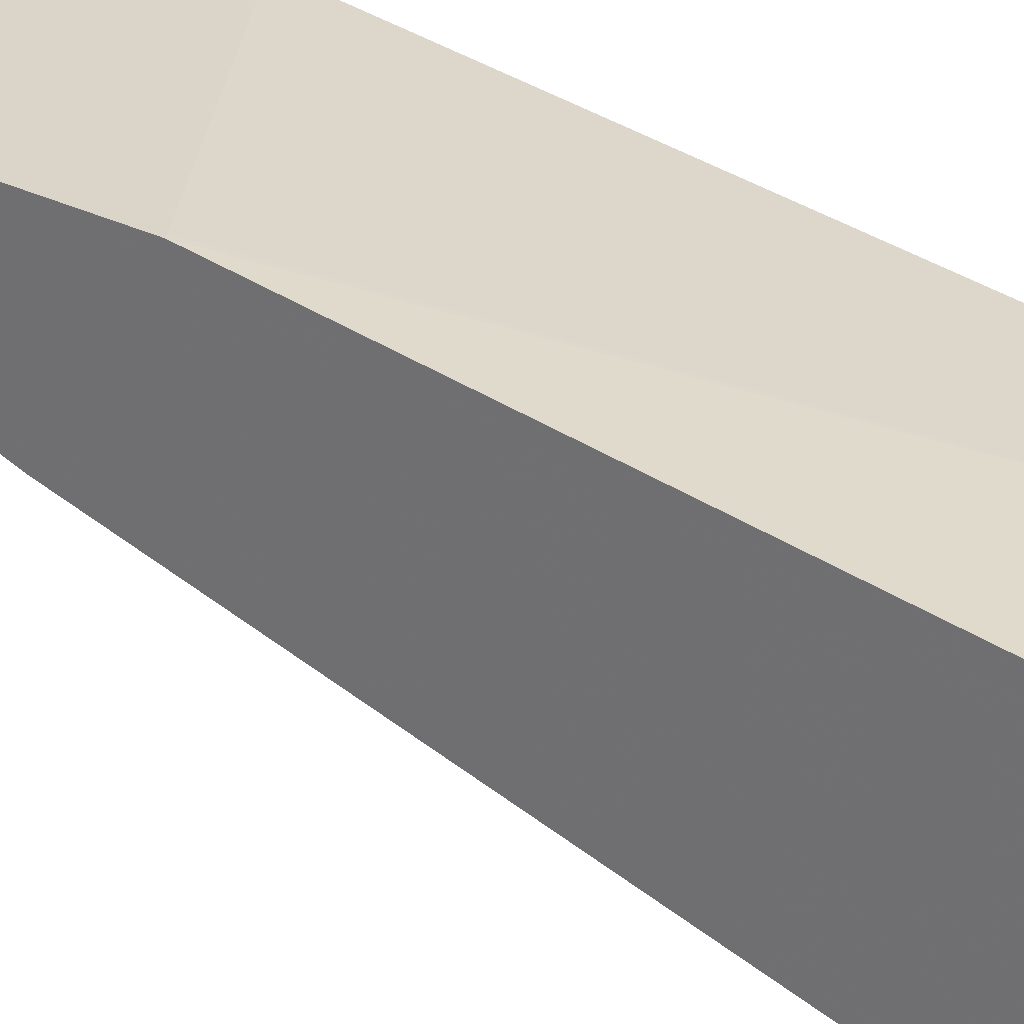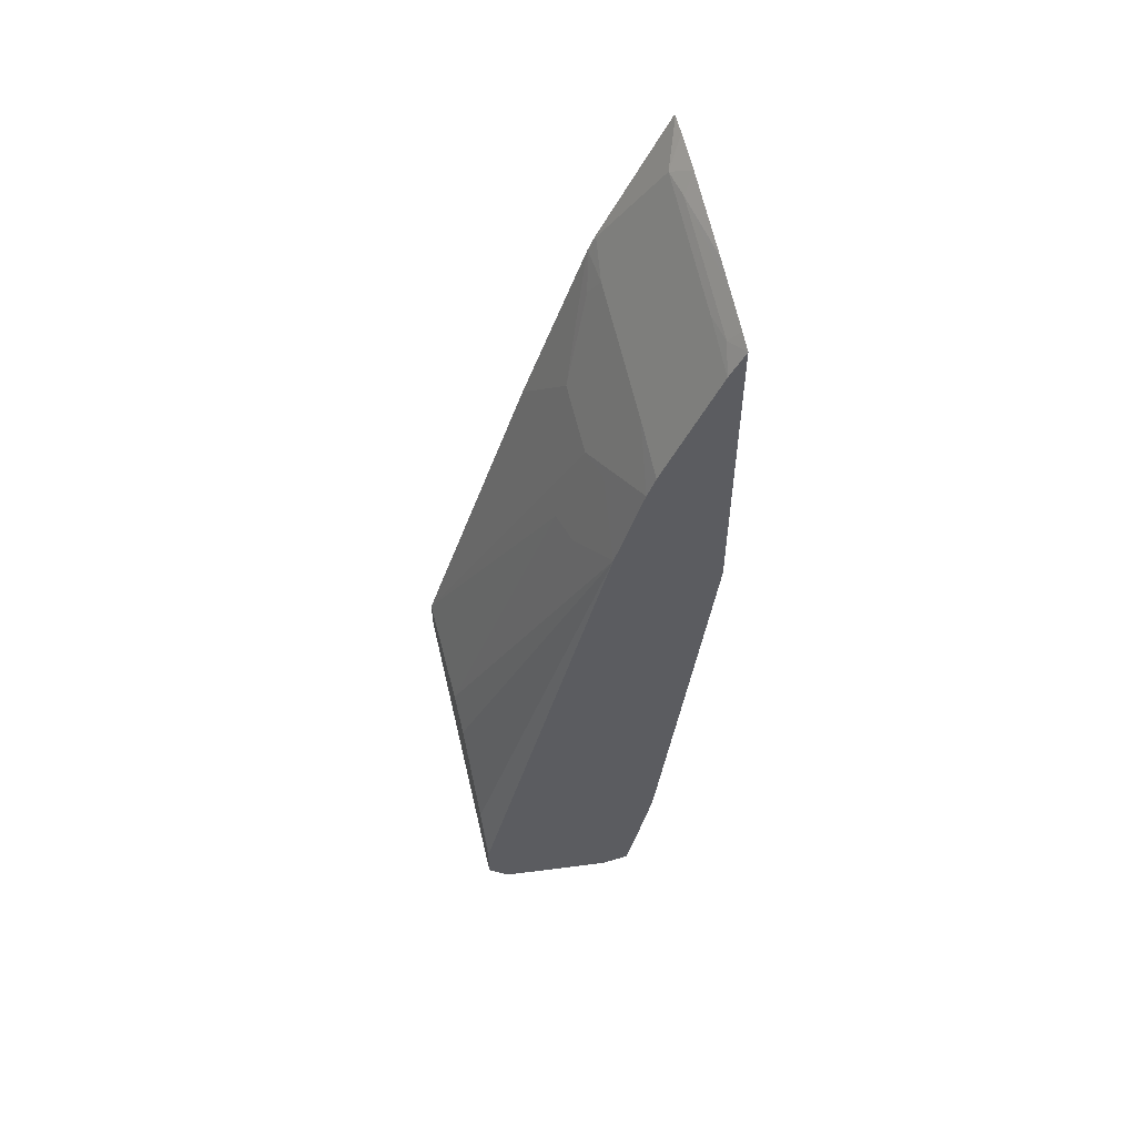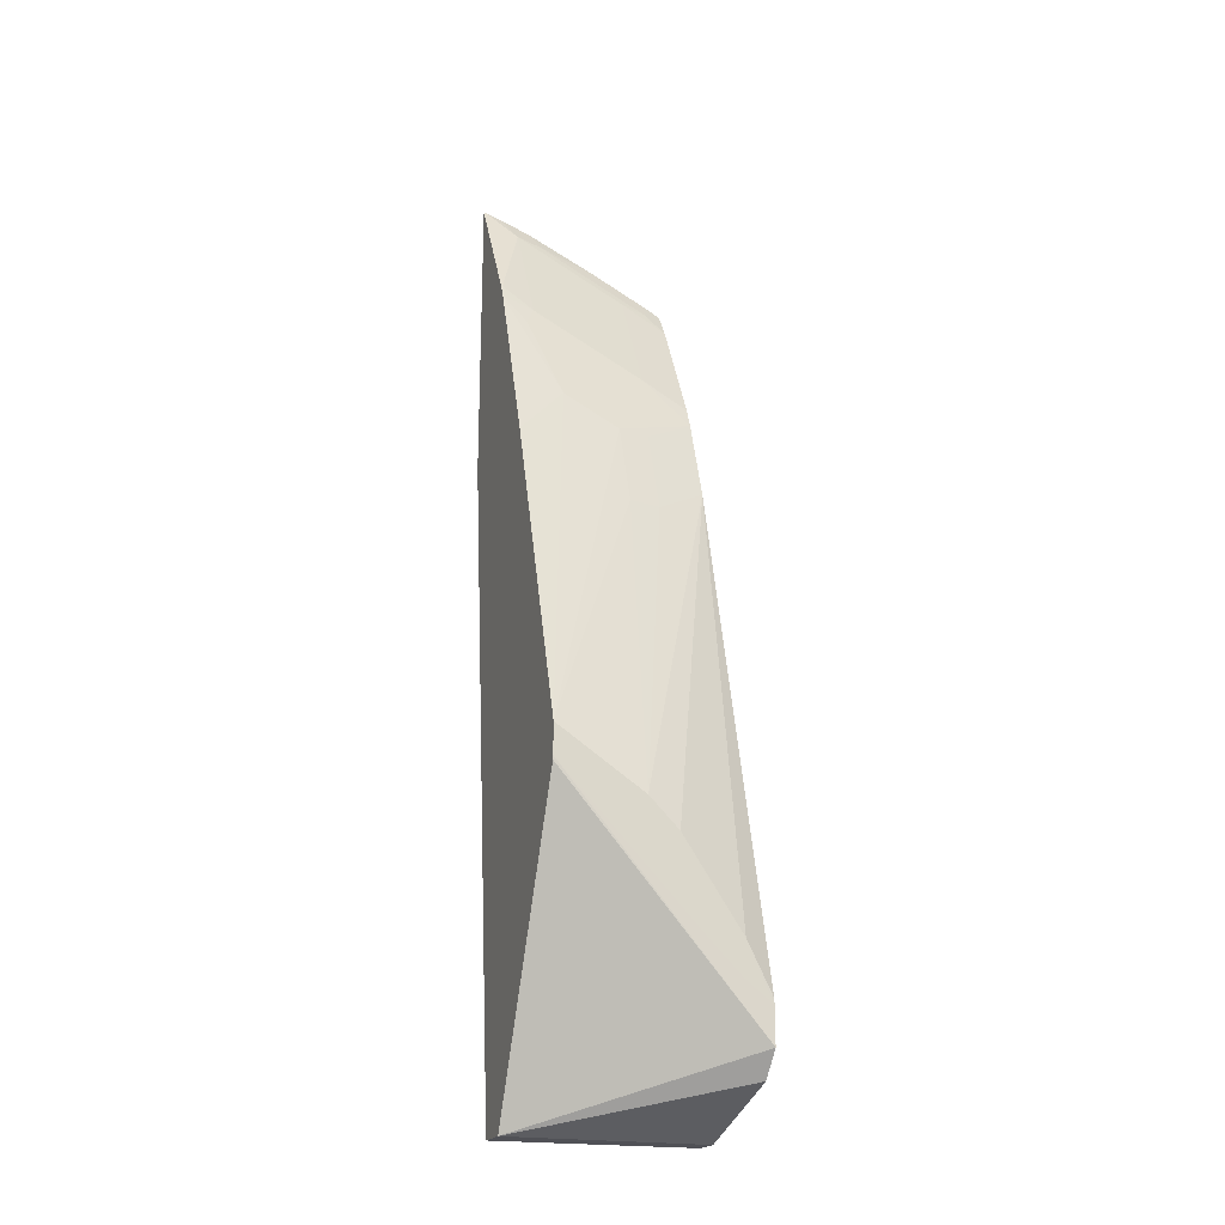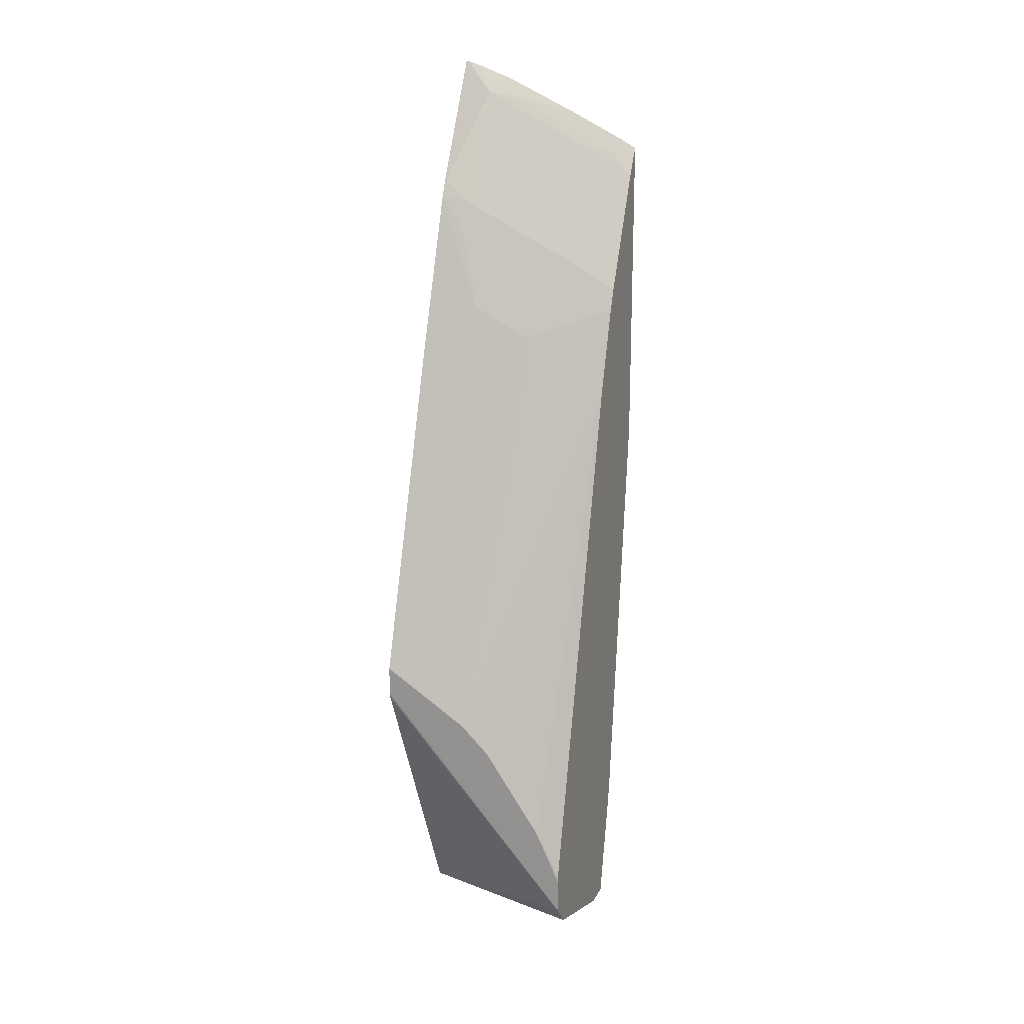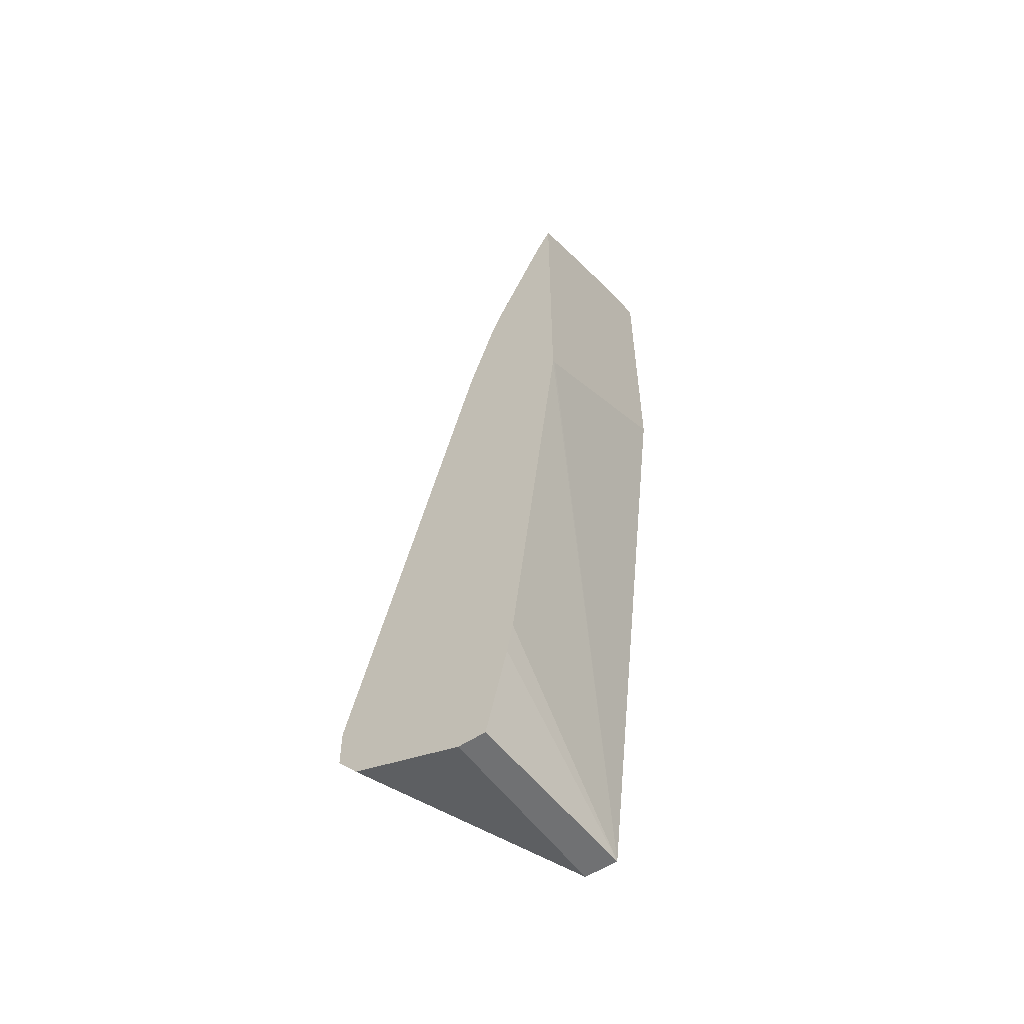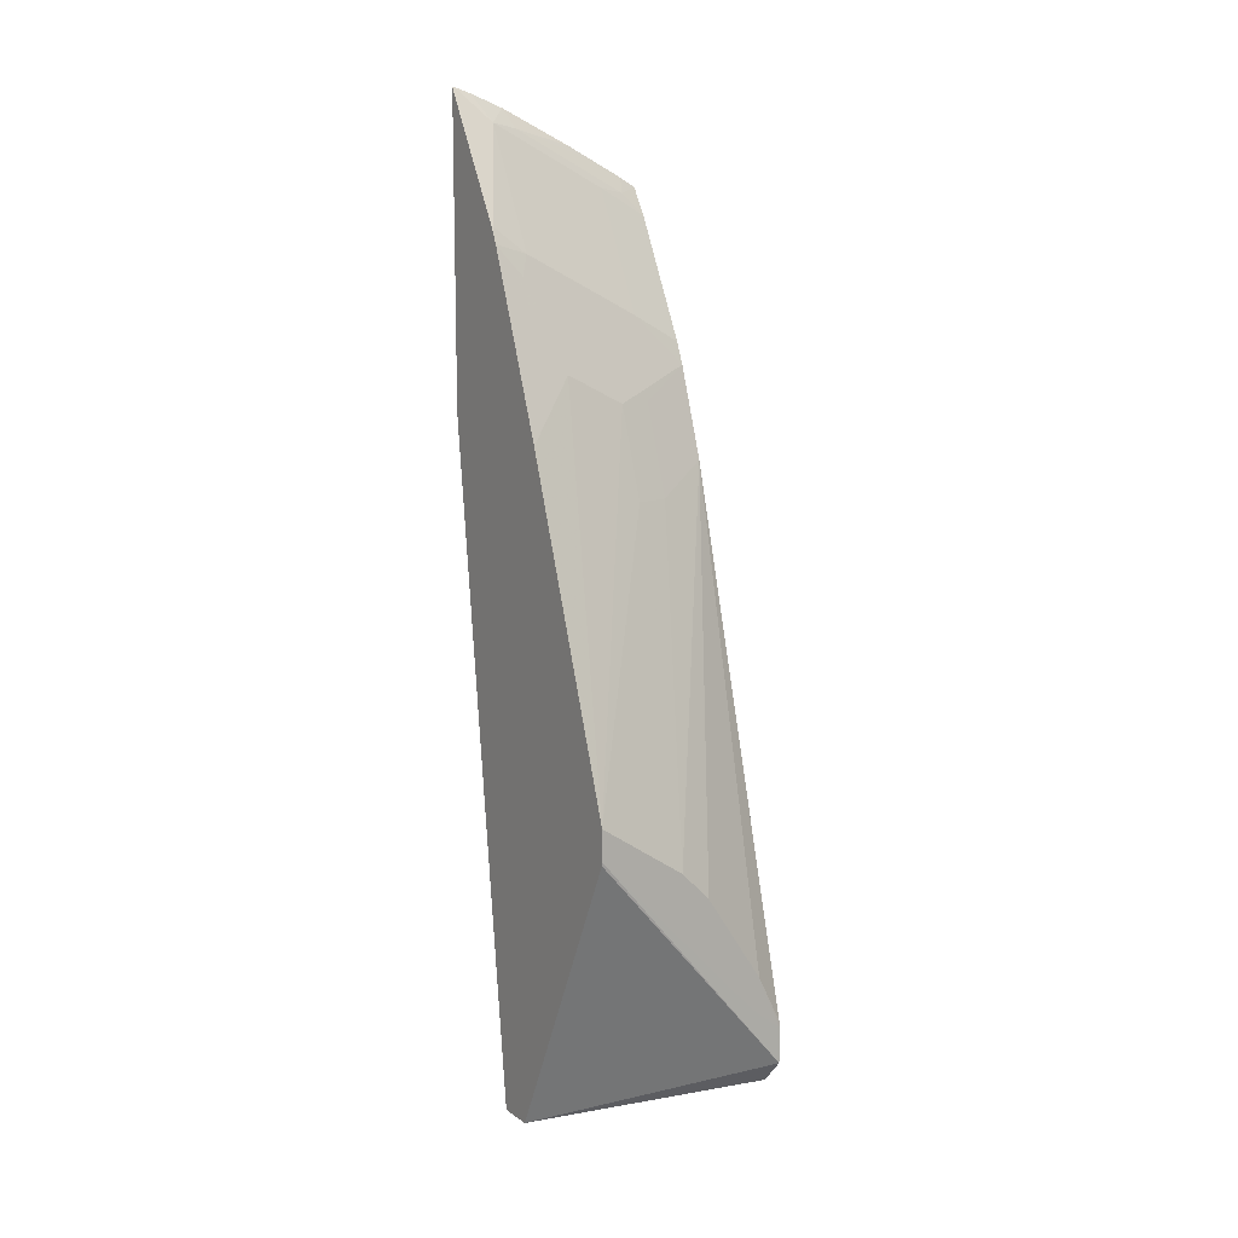
<metadata>
{"format":"obj","ext":"obj","renderer":"f3d","projection":"perspective","resolution":1024,"background":"white","views":[{"elev":29.1,"azim":126.6,"up":"+Y"},{"elev":55.0,"azim":72.6,"up":"+Z"},{"elev":-20.4,"azim":-20.0,"up":"+Z"},{"elev":18.0,"azim":19.7,"up":"+Z"},{"elev":-55.1,"azim":125.3,"up":"+Z"},{"elev":11.5,"azim":-32.9,"up":"+Z"}]}
</metadata>
<code>
v 0.4111 -0.3114 0.5495
v 0.409 -0.3114 0.5504
v 0.4111 -0.3114 0.7759
v 0.4111 -0.35 0.2475
v 0.2717 -0.3663 0.1581
v 0.3997 -0.3114 0.5557
v 0.3997 -0.3114 0.7821
v 0.3962 -0.319 0.7719
v 0.4111 -0.323 0.7567
v 0.4111 -0.3546 0.2246
v 0.4111 -0.3705 0.1581
v 0.2717 -0.3911 0.1581
v 0.2717 -0.3114 0.6298
v 0.3798 -0.3114 0.7921
v 0.3139 -0.319 0.813
v 0.3362 -0.3225 0.7958
v 0.3774 -0.3225 0.7753
v 0.4111 -0.3642 0.6744
v 0.4111 -0.3911 0.1581
v 0.4111 -0.4734 0.1864
v 0.4111 -0.4888 0.2039
v 0.2717 -0.4885 0.3657
v 0.2717 -0.3114 0.8386
v 0.3586 -0.3114 0.8027
v 0.3081 -0.3114 0.8262
v 0.295 -0.3225 0.8164
v 0.3362 -0.3636 0.7135
v 0.3774 -0.3636 0.6929
v 0.4111 -0.3704 0.6593
v 0.4111 -0.4889 0.2288
v 0.3911 -0.4889 0.2444
v 0.3705 -0.4889 0.265
v 0.2717 -0.4889 0.3684
v 0.2717 -0.3595 0.7527
v 0.2729 -0.3114 0.8386
v 0.2846 -0.3114 0.8349
v 0.2727 -0.3602 0.7513
v 0.295 -0.3636 0.7341
v 0.2882 -0.3705 0.7204
v 0.3087 -0.3911 0.6586
v 0.3499 -0.3911 0.638
v 0.3731 -0.386 0.638
v 0.4111 -0.3909 0.5975
v 0.3156 -0.3842 0.6723
v 0.4111 -0.4883 0.2332
v 0.3937 -0.4889 0.2676
v 0.2717 -0.4889 0.3896
v 0.2717 -0.3602 0.7513
v 0.2717 -0.3623 0.747
v 0.2717 -0.3653 0.7405
v 0.2717 -0.3658 0.7392
v 0.2717 -0.4108 0.6174
v 0.3499 -0.4117 0.5763
v 0.3731 -0.4065 0.5763
v 0.3319 -0.4889 0.35
v 0.3525 -0.4889 0.3294
f 26 35 34
f 29 44 40
f 29 39 44
f 29 42 43
f 29 41 42
f 29 40 41
f 27 29 28
f 27 39 29
f 27 38 39
f 26 37 38
f 26 34 37
f 26 36 35
f 15 26 16
f 23 34 35
f 21 33 22
f 21 32 33
f 21 31 32
f 21 30 31
f 18 28 29
f 16 28 17
f 16 27 28
f 16 38 27
f 16 26 38
f 30 45 46
f 25 36 26
f 30 46 56
f 47 55 53
f 30 55 47
f 53 55 54
f 15 25 26
f 43 46 45
f 43 56 46
f 43 55 56
f 43 54 55
f 42 54 43
f 41 54 42
f 41 53 54
f 41 47 53
f 40 47 41
f 30 56 55
f 40 52 47
f 39 40 44
f 39 51 40
f 39 50 51
f 38 50 39
f 38 49 50
f 37 49 38
f 37 48 49
f 34 48 37
f 30 32 31
f 30 33 32
f 30 47 33
f 40 51 52
f 15 24 25
f 12 20 21
f 12 21 22
f 1 5 2
f 1 4 5
f 1 10 4
f 1 11 10
f 1 19 11
f 1 20 19
f 1 21 20
f 1 30 21
f 1 45 30
f 1 43 45
f 1 29 43
f 2 5 6
f 1 18 29
f 1 3 9
f 1 7 3
f 1 14 7
f 1 24 14
f 1 25 24
f 1 36 25
f 1 35 36
f 14 24 15
f 1 13 23
f 1 6 13
f 1 2 6
f 1 9 18
f 3 7 8
f 1 23 35
f 4 10 5
f 3 8 9
f 9 28 18
f 9 17 28
f 8 17 9
f 8 16 17
f 8 15 16
f 8 14 15
f 7 14 8
f 5 13 6
f 5 23 13
f 5 34 23
f 12 19 20
f 5 49 48
f 5 48 34
f 5 11 19
f 5 19 12
f 5 12 22
f 5 22 33
f 5 10 11
f 5 47 52
f 5 52 51
f 5 51 50
f 5 50 49
f 5 33 47

</code>
